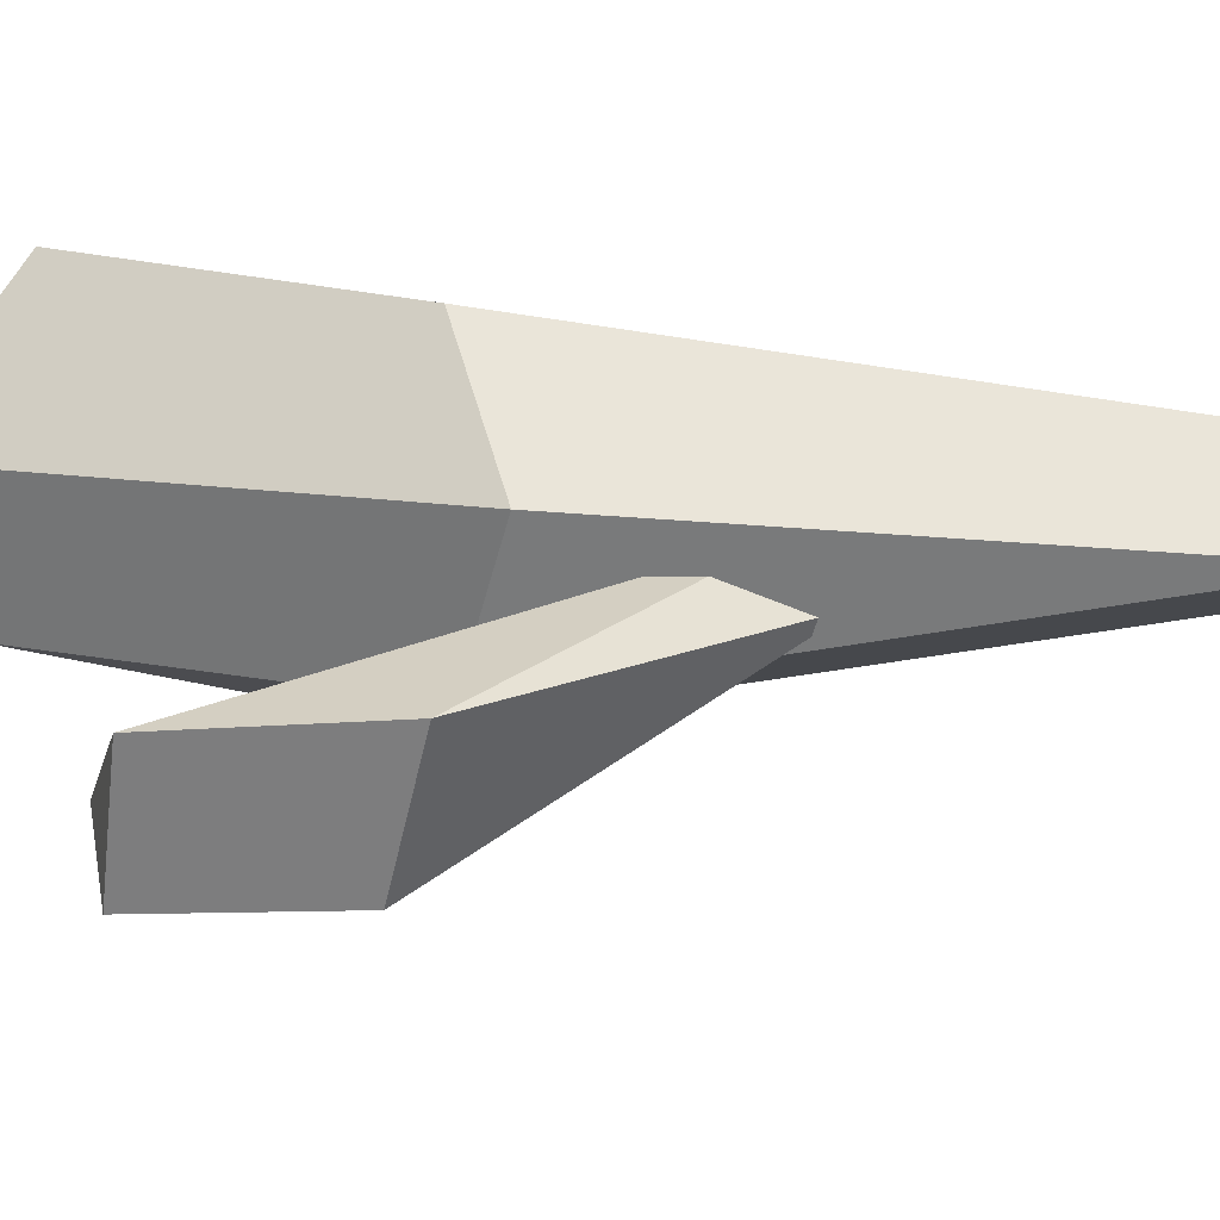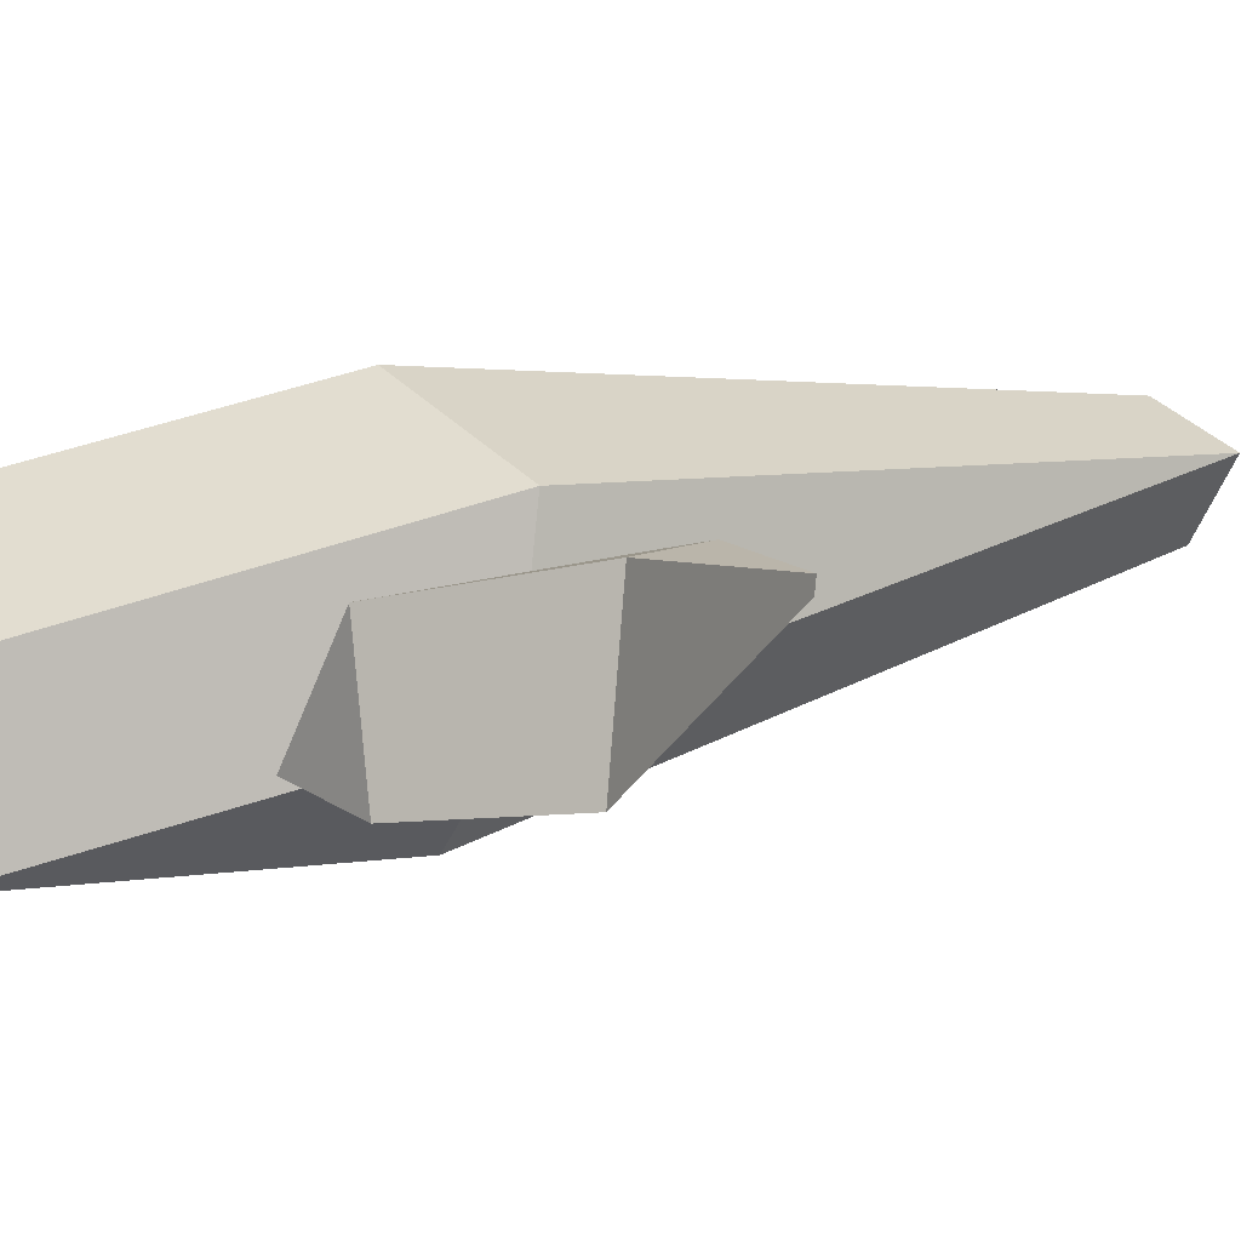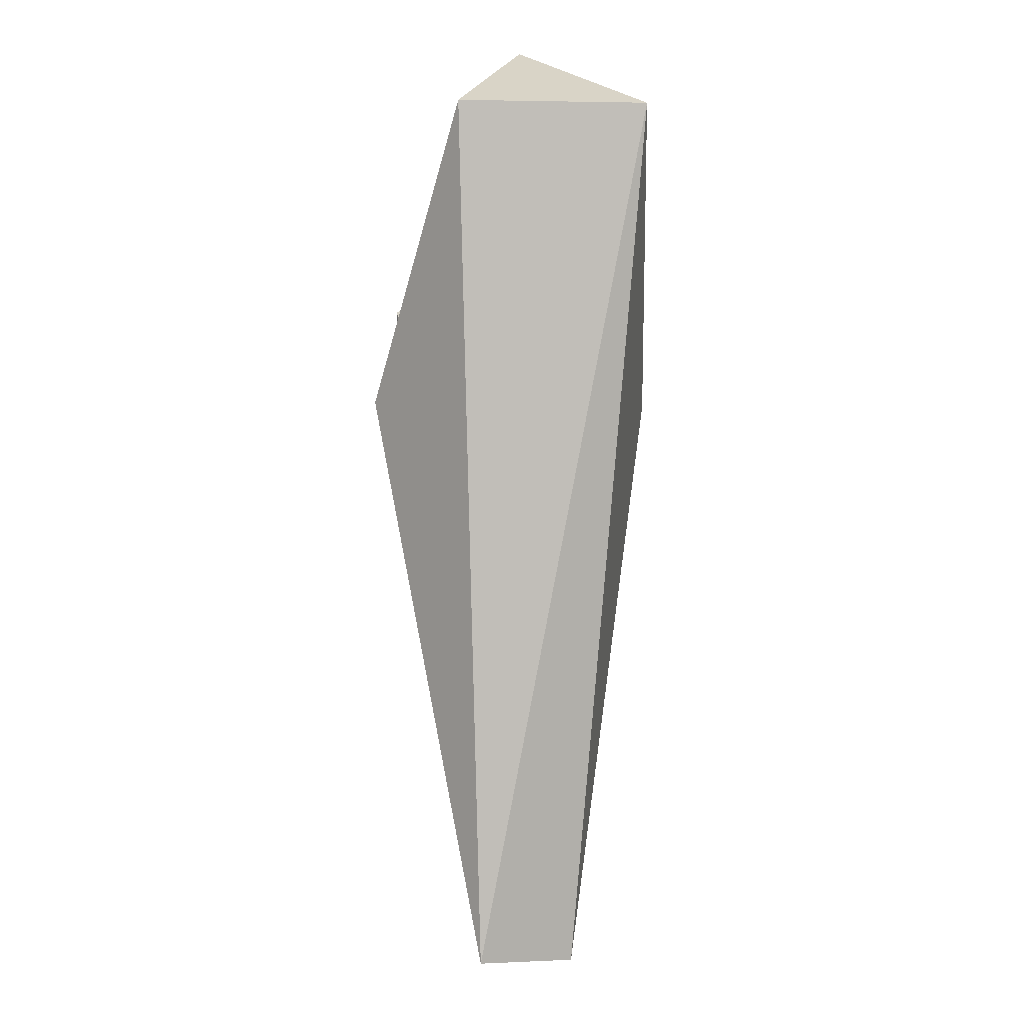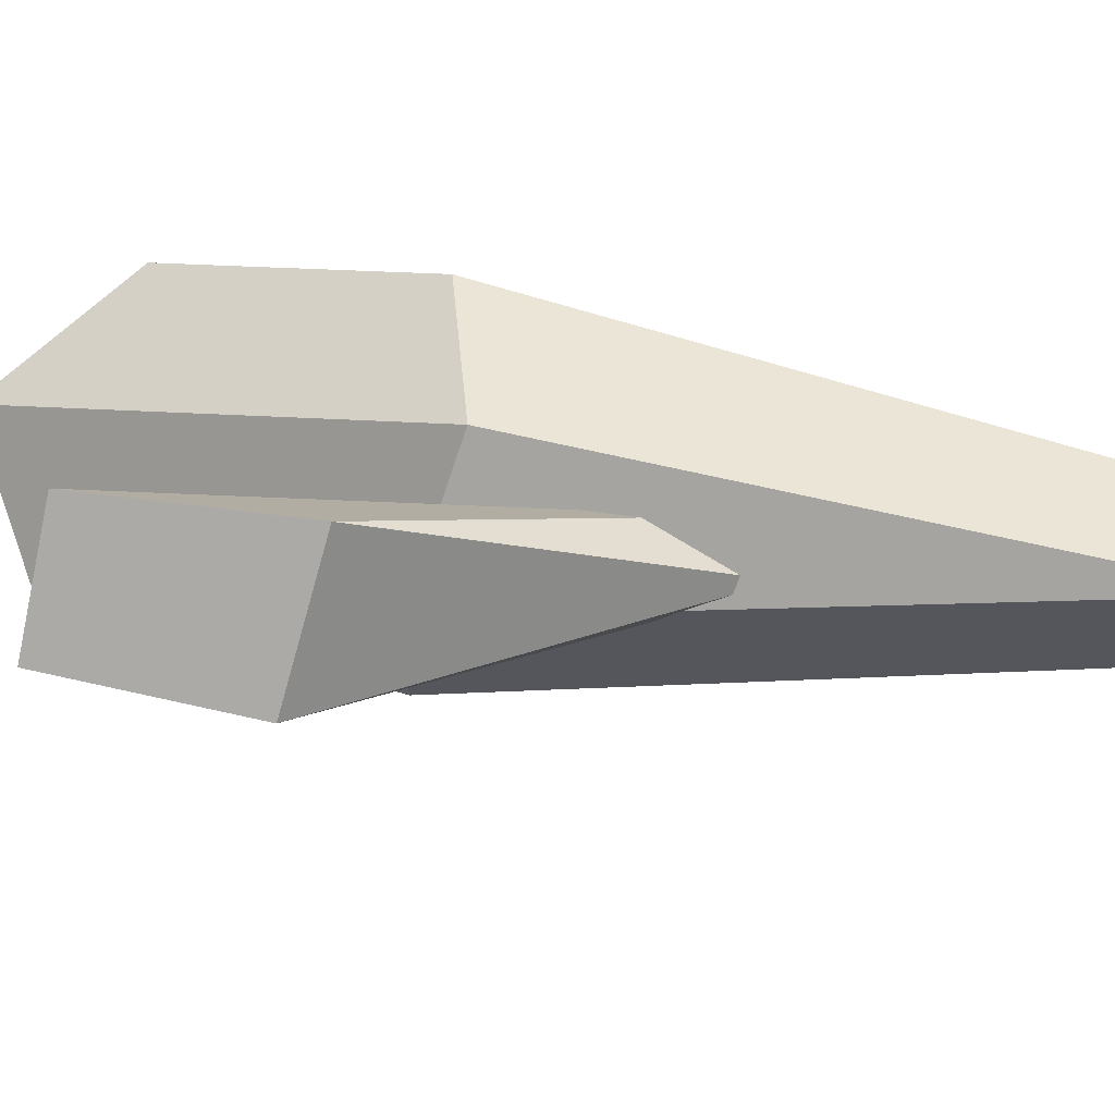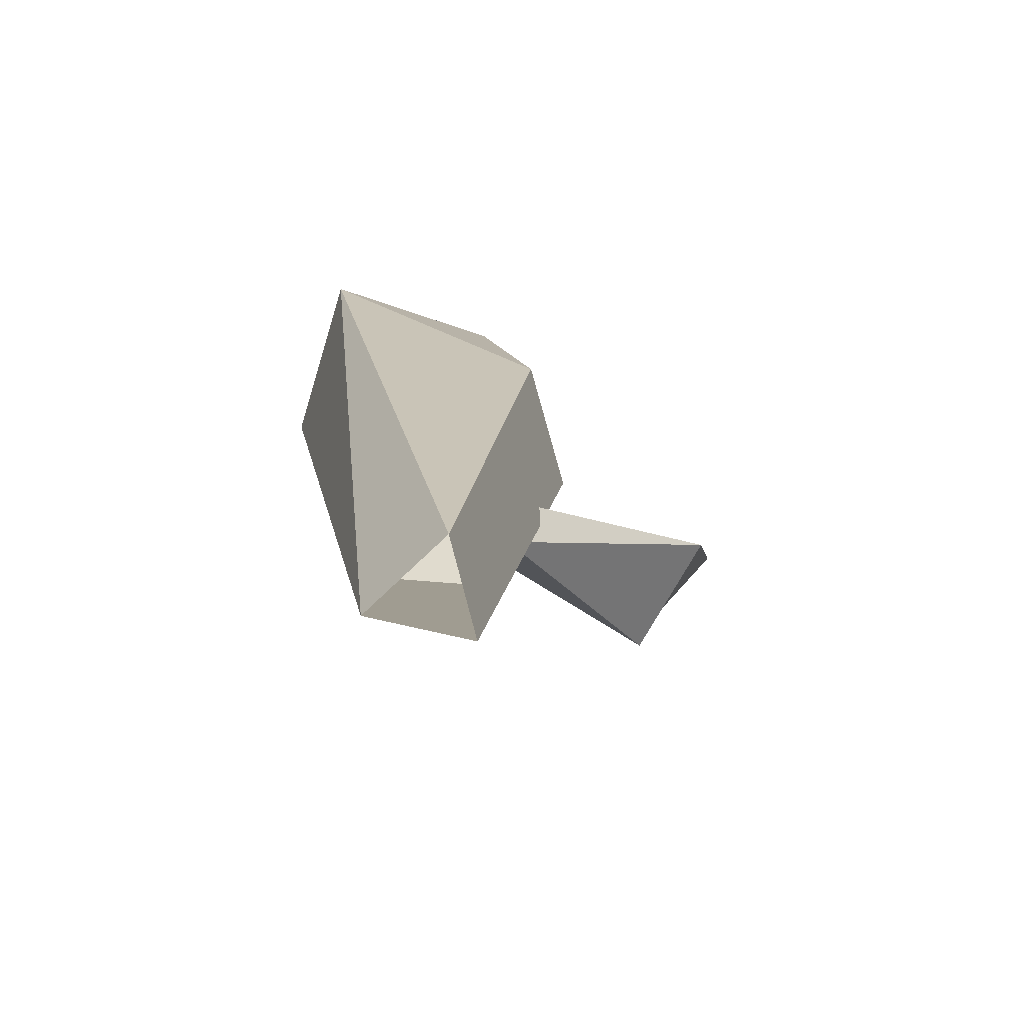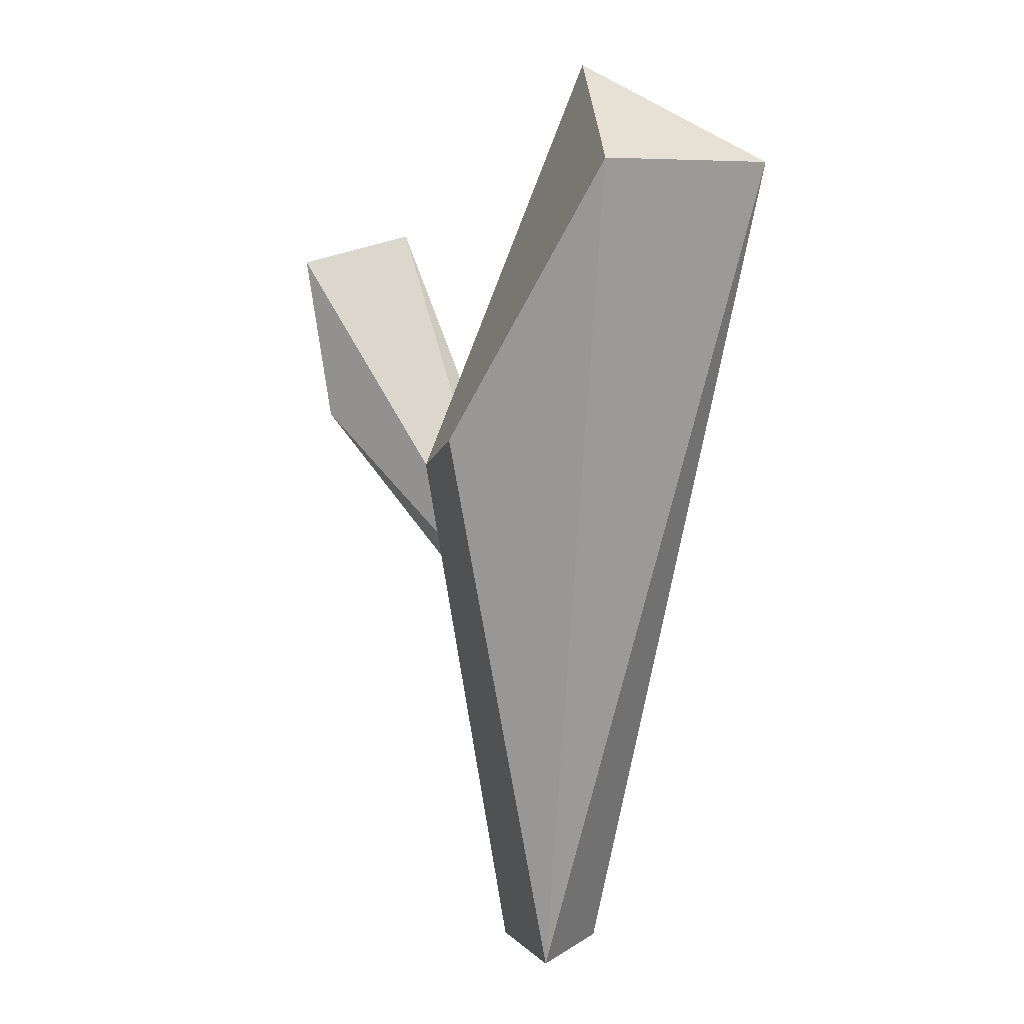
<metadata>
{"format":"obj","ext":"obj","renderer":"f3d","projection":"perspective","resolution":1024,"background":"white","views":[{"elev":48.3,"azim":-89.0,"up":"+Z"},{"elev":22.6,"azim":-116.9,"up":"+Z"},{"elev":-5.5,"azim":90.3,"up":"+Y"},{"elev":31.1,"azim":-76.8,"up":"+Z"},{"elev":-78.0,"azim":162.7,"up":"+Y"},{"elev":9.7,"azim":60.3,"up":"+Y"}]}
</metadata>
<code>
g Cactus_s_02
v -0.03324 0.2076 -0.02513
v -0.05165 0.186 -0.001713
v -0.01935 0.211 0.01026
v -0.2114 0.3749 -0.003618
v -0.1873 0.3544 0.08451
v -0.1793 0.4904 0.02218
v -0.2371 0.4785 0.02559
v -0.2051 0.471 0.09489
v -0.003147 -0.03254 -0.04372
v -0.03818 -0.03211 0.01329
v 0.03184 -0.03085 0.01916
v -0.04006 0.3664 -0.0986
v -0.06188 0.3292 0.06631
v -0.002409 0.5737 -0.08743
v 0.1269 0.5488 0.0331
v 0.03236 0.6117 -0.00759
v 0.1276 0.5463 -0.09297
v 0.02806 0.3596 0.09472
v -0.09002 0.3541 -0.02237
f 6 3 1
f 3 5 2
f 7 6 4
f 6 7 8
f 4 5 8 7
f 14 12 19
f 14 17 12
f 14 16 17
f 17 16 15
f 4 1 2
f 3 8 5
f 5 4 2
f 4 6 1
f 3 6 8
f 16 13 18 15
f 12 17 9
f 19 13 16 14
f 9 10 19 12
f 13 10 11 18
f 11 17 15
f 13 19 10
f 11 15 18
f 9 17 11

</code>
